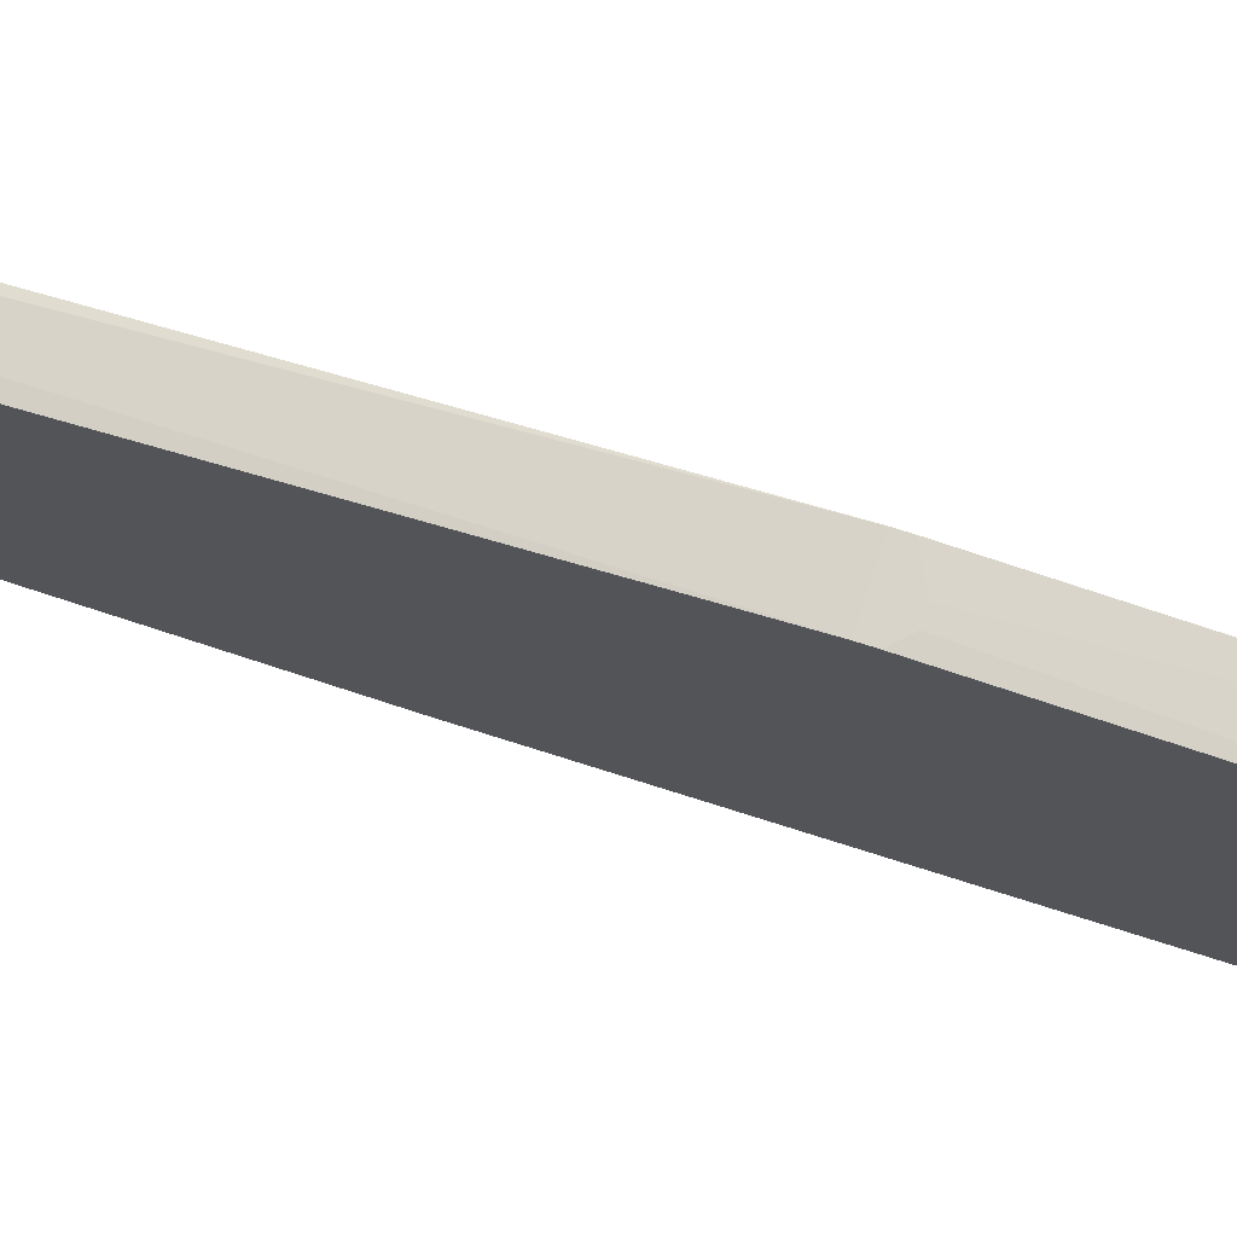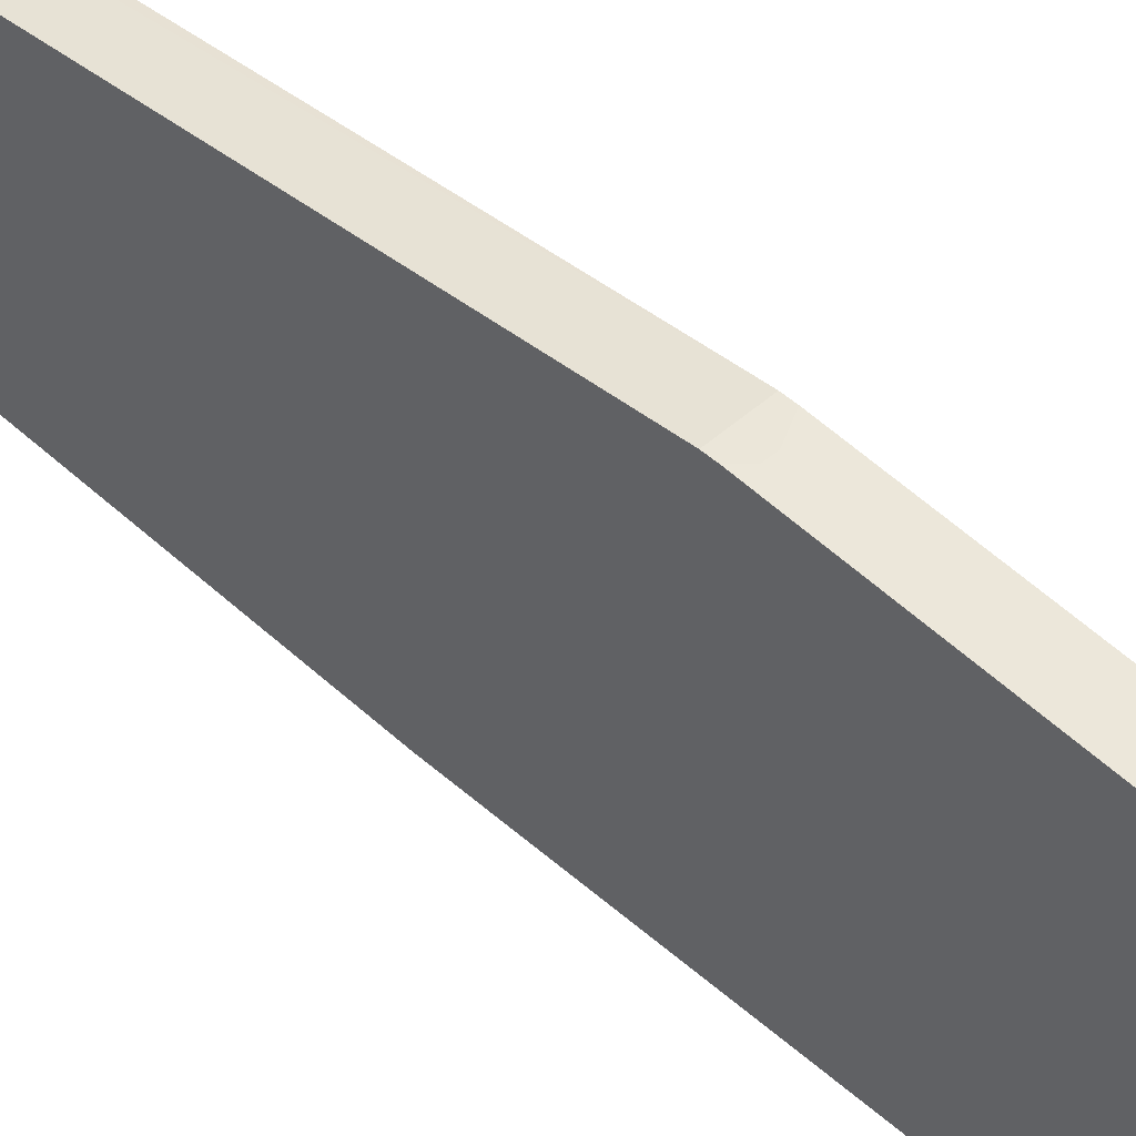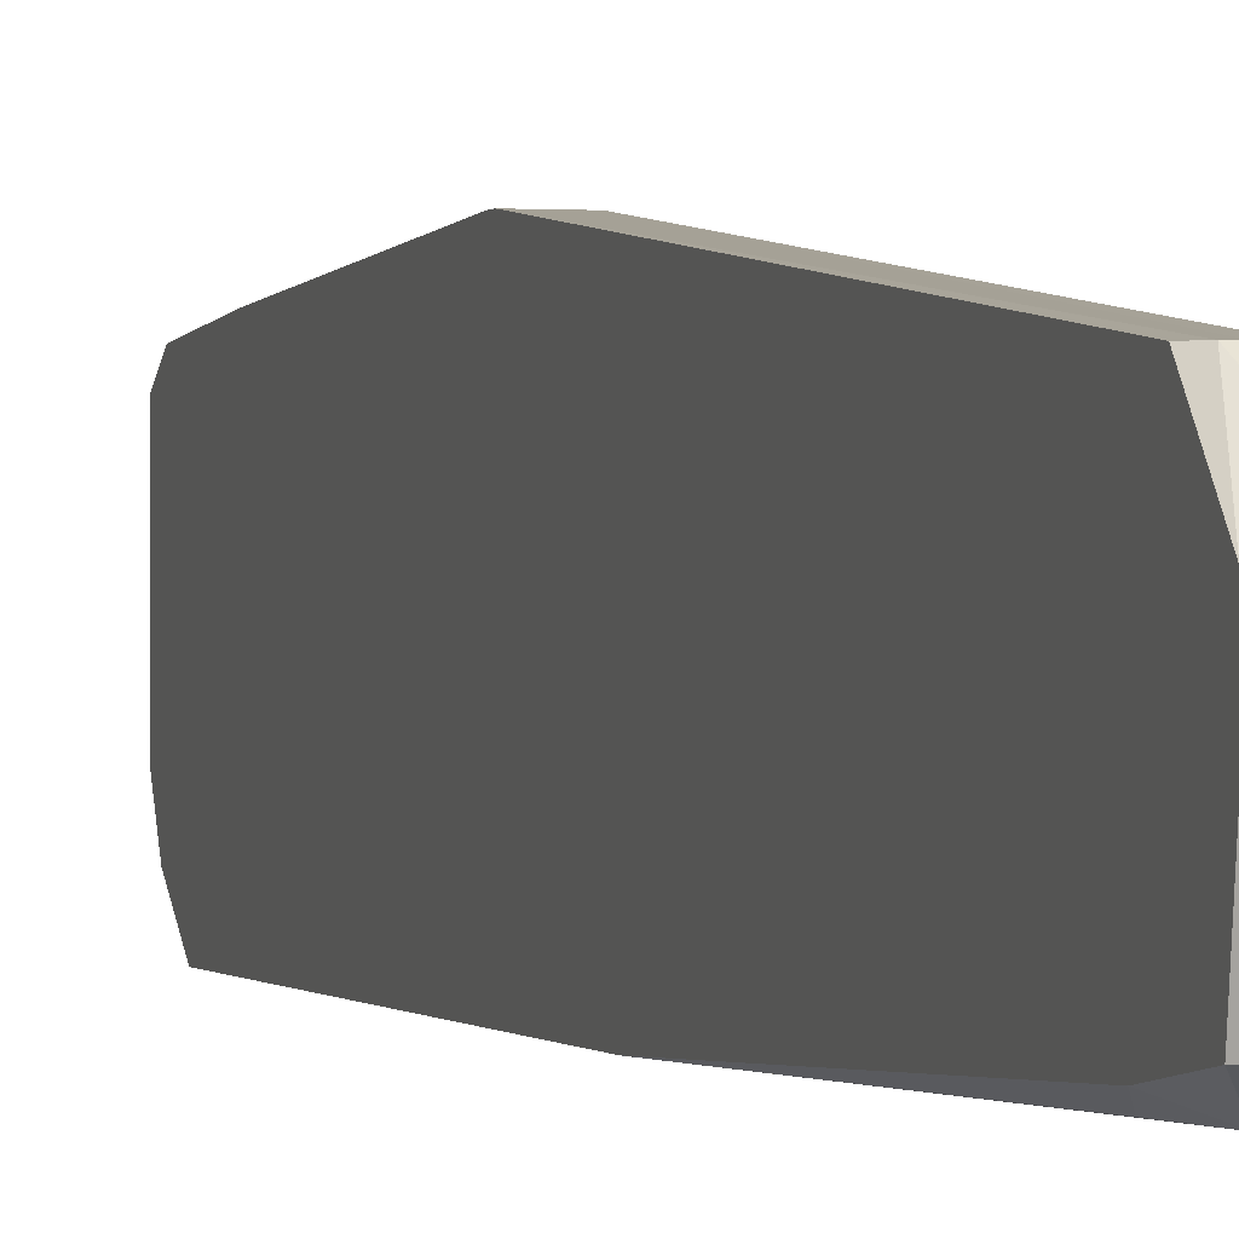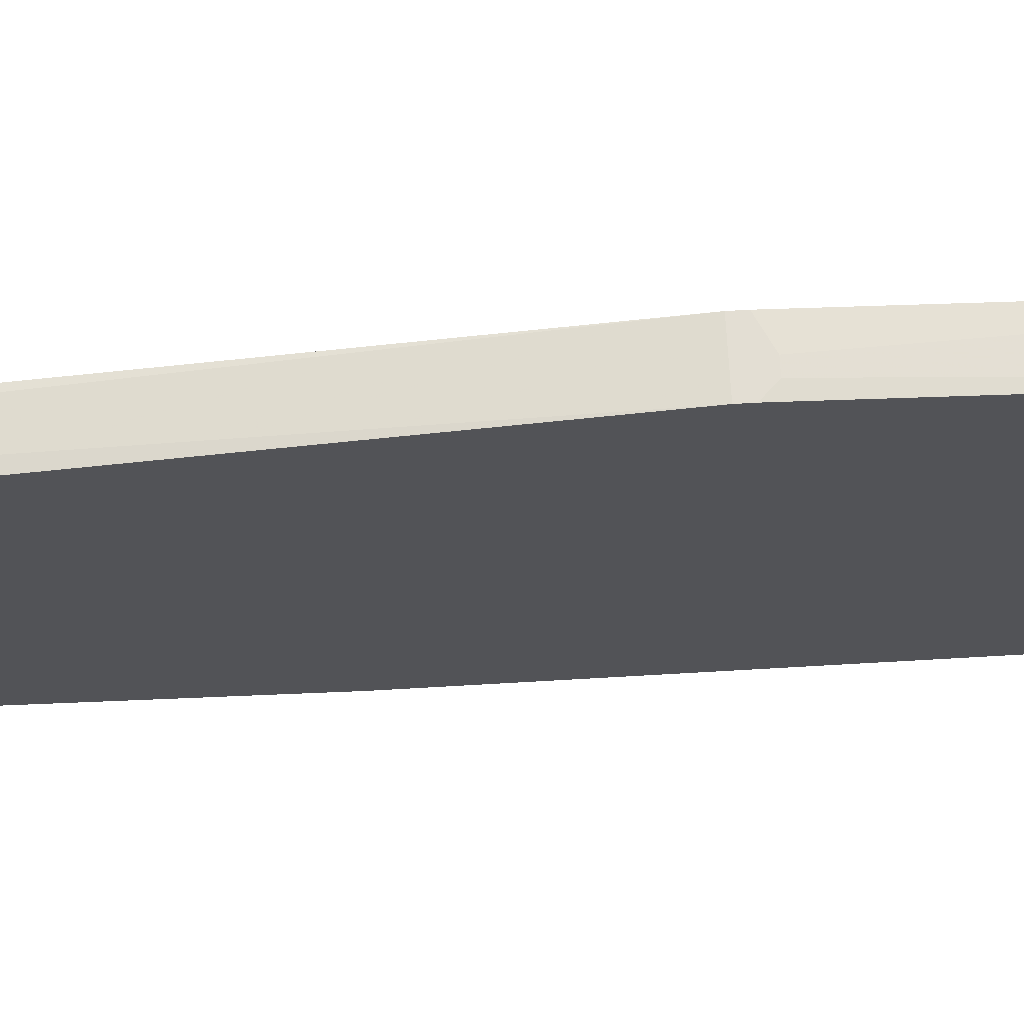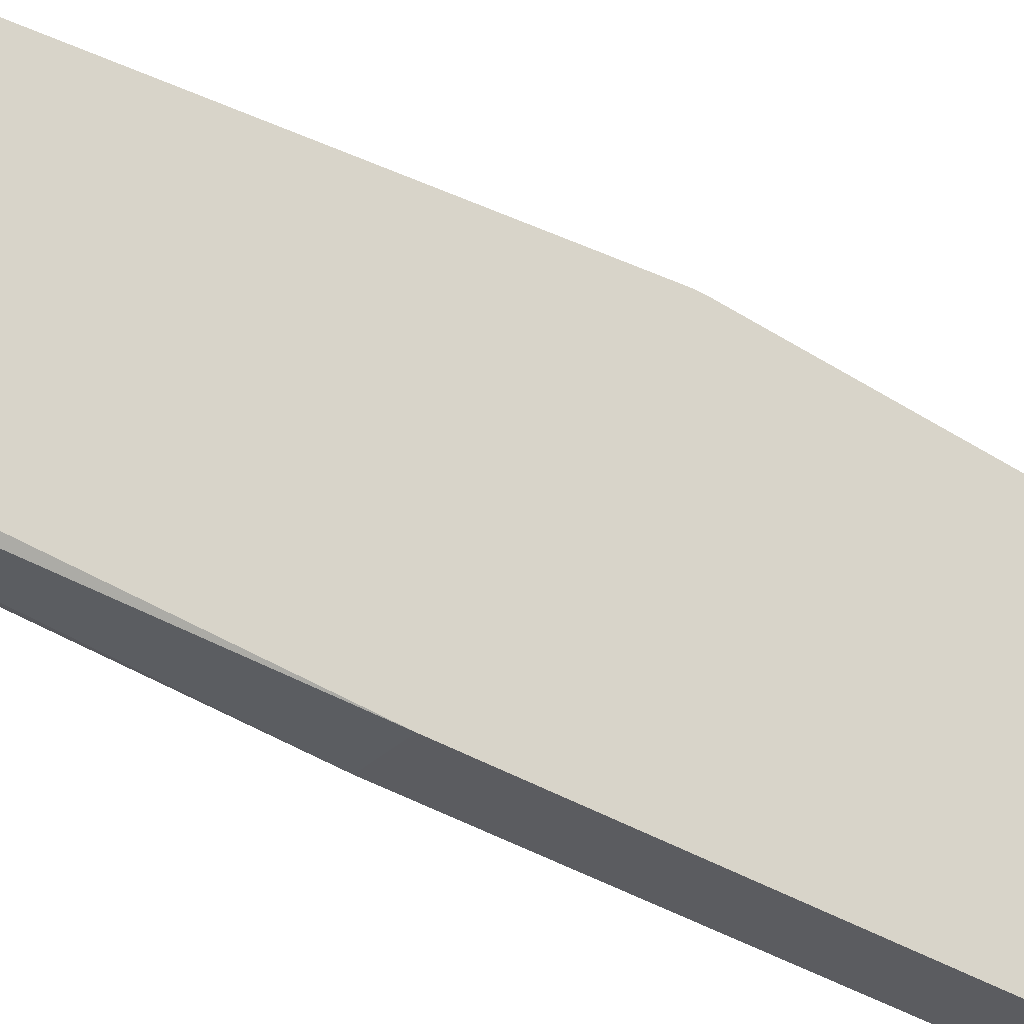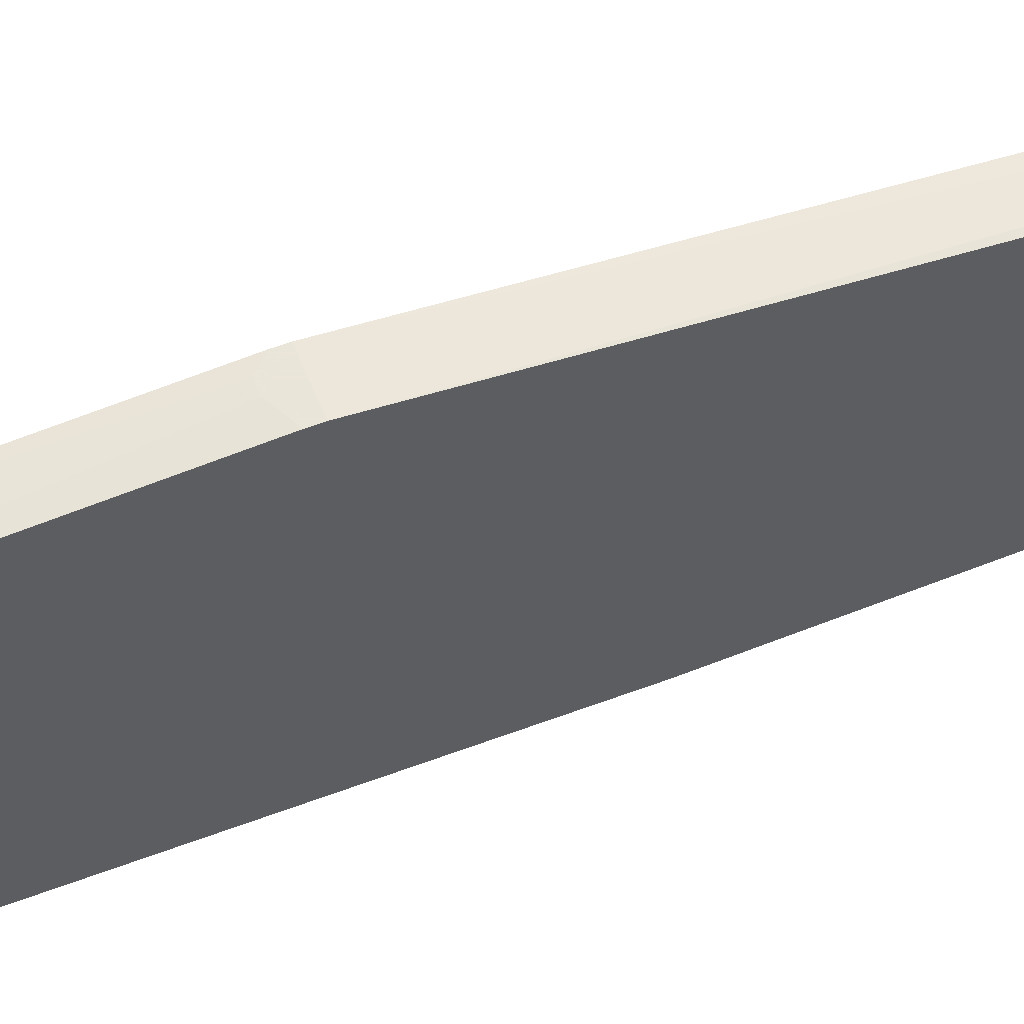
<metadata>
{"format":"obj","ext":"obj","renderer":"f3d","projection":"perspective","resolution":1024,"background":"white","views":[{"elev":75.5,"azim":-72.4,"up":"+Z"},{"elev":48.1,"azim":-44.9,"up":"+Z"},{"elev":0.1,"azim":163.0,"up":"+Z"},{"elev":67.3,"azim":-93.4,"up":"+Z"},{"elev":-34.9,"azim":-129.3,"up":"+Z"},{"elev":57.7,"azim":68.5,"up":"+Z"}]}
</metadata>
<code>
v 0.06945 -0.07147 0.3871
v 0.07408 0.0709 0.3963
v 0.07408 0.0709 0.3894
v 0.07408 0.06974 0.3813
v 0.07408 0.06511 0.4033
v 0.07408 0.06164 0.3801
v 0.07408 0.007239 0.3778
v 0.07408 -0.01012 0.4114
v 0.07408 -0.01128 0.4114
v 0.07408 -0.05295 0.4091
v 0.07408 -0.06337 0.3778
v 0.07408 -0.068 0.4079
v 0.07408 -0.06915 0.3825
v 0.07408 -0.07147 0.4056
v 0.07408 -0.07147 0.3871
v 0.07176 0.0709 0.3813
v 0.07292 0.0709 0.3813
v 0.07176 0.06627 0.4033
v 0.07292 0.06627 0.4033
v 0.07292 0.05933 0.379
v 0.07061 0.0709 0.3825
v 0.07061 0.06859 0.401
v 0.07176 0.06859 0.401
v 0.07061 0.06743 0.4021
v 0.07061 0.06627 0.379
v 0.07176 0.06627 0.379
v 0.07176 -0.01244 0.4114
v 0.07061 -0.01244 0.4114
v 0.06945 -0.07147 0.4056
v 0.07176 -0.06452 0.3778
v 0.07061 -0.06452 0.3778
v 0.07176 -0.068 0.3801
v 0.07061 -0.068 0.3801
v 0.07176 -0.07147 0.4079
v 0.07061 -0.07147 0.4079
v 0.06945 0.0709 0.3963
v 0.06945 0.0709 0.3894
v 0.06945 0.06974 0.3813
v 0.06945 0.06511 0.4033
v 0.06945 0.06164 0.3801
v 0.06945 0.007239 0.3778
v 0.06945 -0.01012 0.4114
v 0.06945 -0.01128 0.4114
v 0.06945 -0.05295 0.4091
v 0.06945 -0.06337 0.3778
v 0.06945 -0.068 0.4079
v 0.06945 -0.06915 0.3825
f 30 11 32
f 13 32 11
f 24 22 39
f 24 39 18
f 24 18 22
f 21 16 38
f 25 41 40
f 25 40 38
f 25 38 16
f 7 11 30
f 7 30 31
f 7 31 45
f 7 45 41
f 42 18 39
f 14 12 34
f 47 13 15
f 47 15 1
f 19 23 22
f 19 22 18
f 19 18 42
f 19 42 8
f 19 8 5
f 19 5 2
f 19 2 23
f 26 25 16
f 26 16 17
f 26 17 4
f 26 20 7
f 26 7 41
f 26 41 25
f 3 4 17
f 6 7 20
f 6 20 26
f 6 26 4
f 10 34 12
f 35 29 1
f 35 1 15
f 35 15 14
f 35 14 34
f 35 34 10
f 35 10 44
f 35 44 46
f 35 46 29
f 33 47 45
f 33 45 31
f 33 31 30
f 33 30 32
f 33 32 13
f 33 13 47
f 37 21 38
f 9 10 12
f 9 12 14
f 9 14 15
f 9 15 13
f 9 13 11
f 9 11 7
f 9 7 6
f 9 6 4
f 9 4 3
f 9 3 2
f 9 2 5
f 9 5 8
f 43 44 28
f 36 37 38
f 36 38 40
f 36 40 41
f 36 41 45
f 36 45 47
f 36 47 1
f 36 1 29
f 36 29 46
f 36 46 44
f 36 44 43
f 36 43 42
f 36 42 39
f 36 39 22
f 36 22 23
f 36 23 2
f 36 2 3
f 36 3 17
f 36 17 16
f 36 16 21
f 36 21 37
f 27 9 8
f 27 8 42
f 27 42 43
f 27 43 28
f 27 28 44
f 27 44 10
f 27 10 9

</code>
